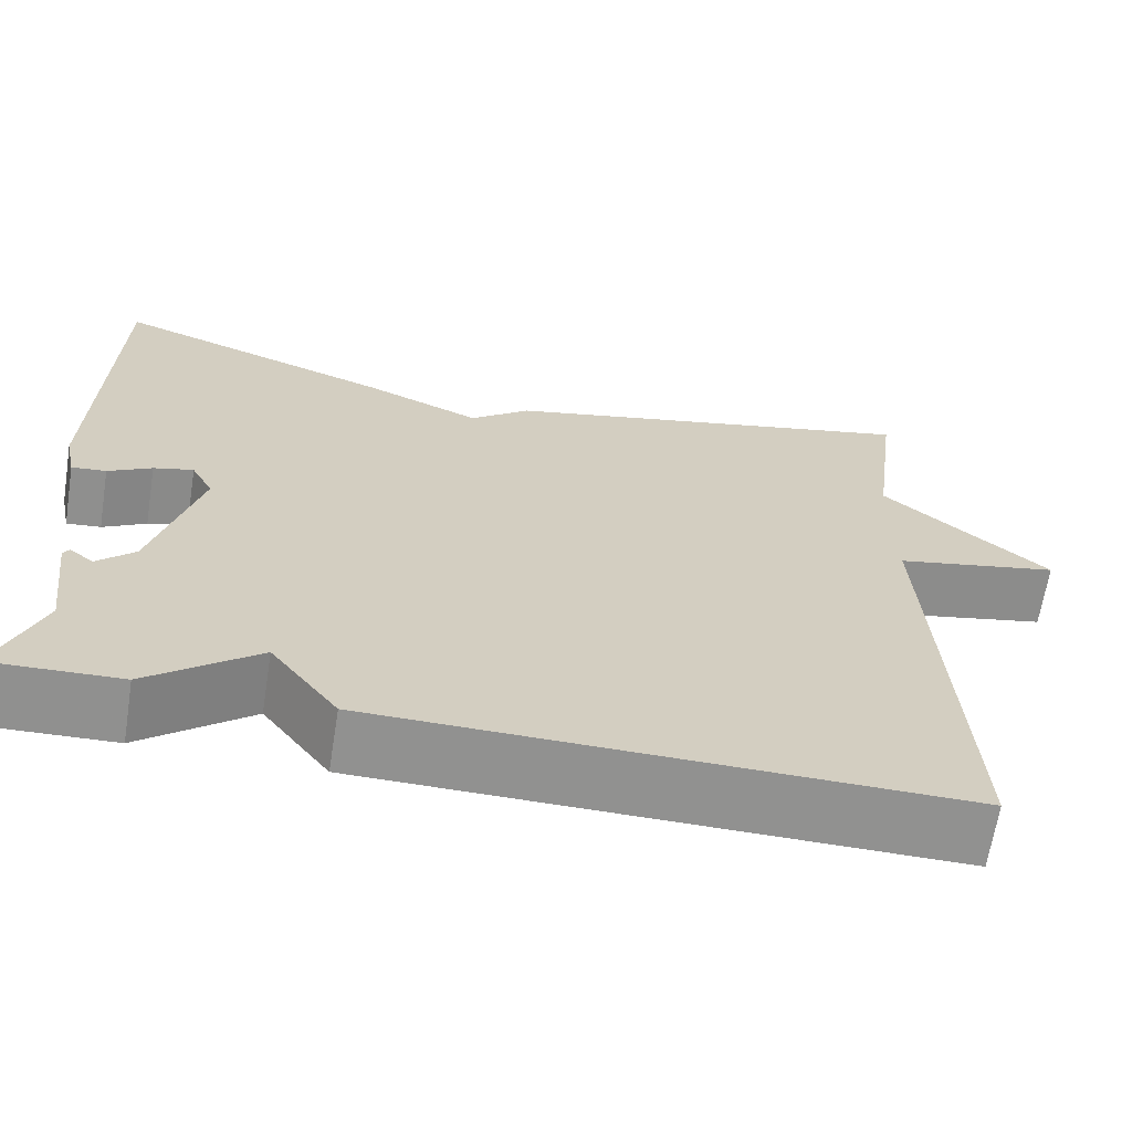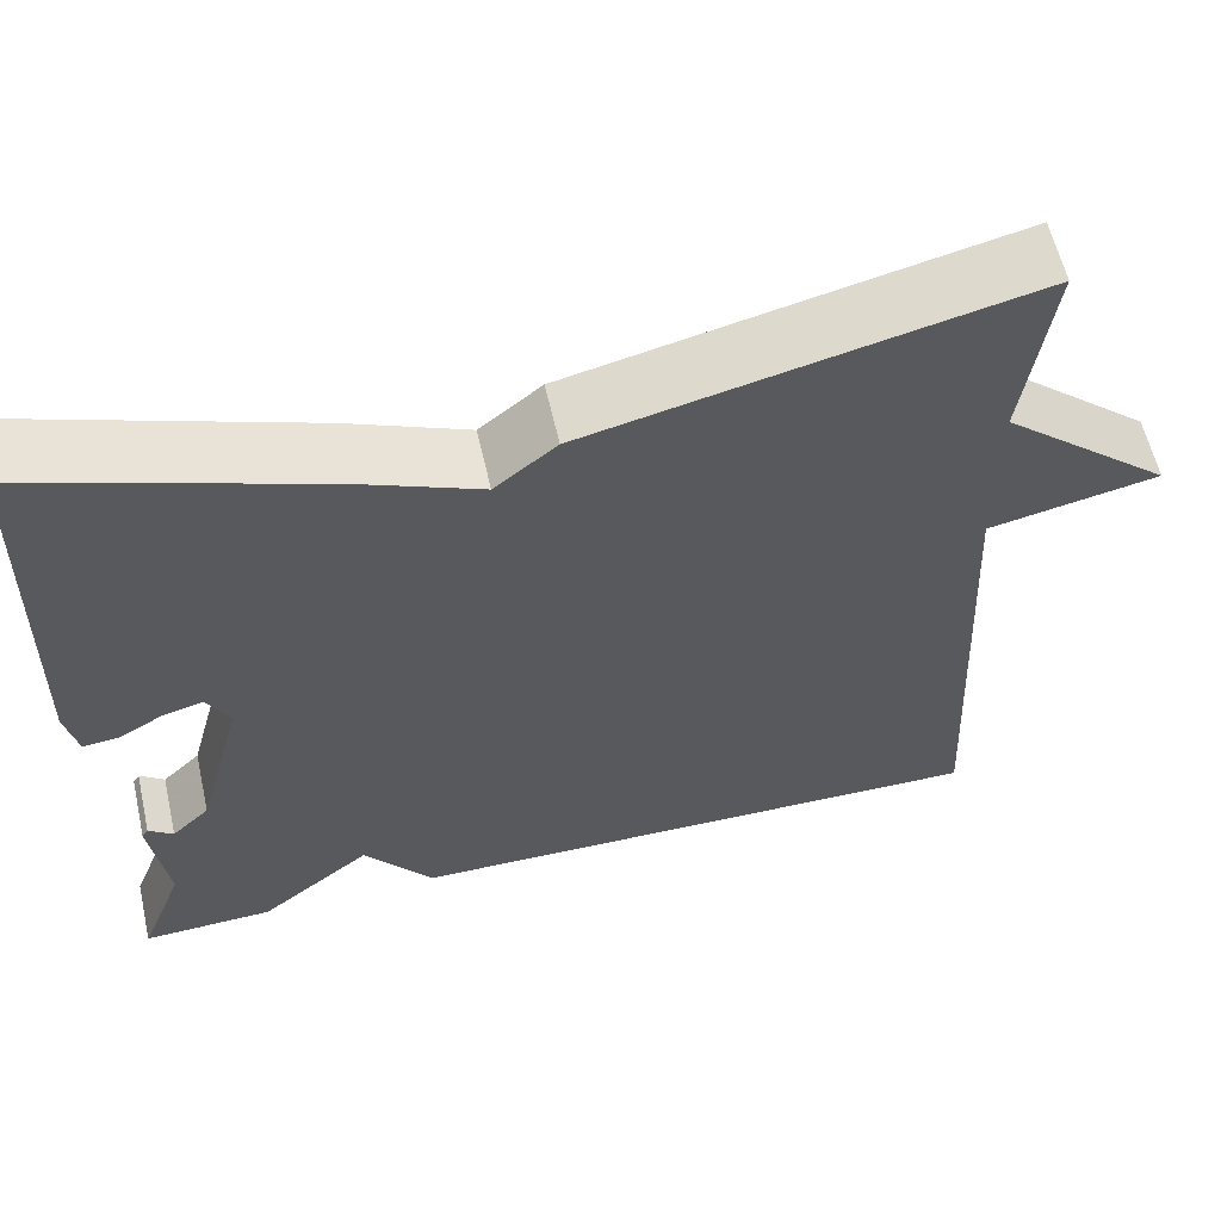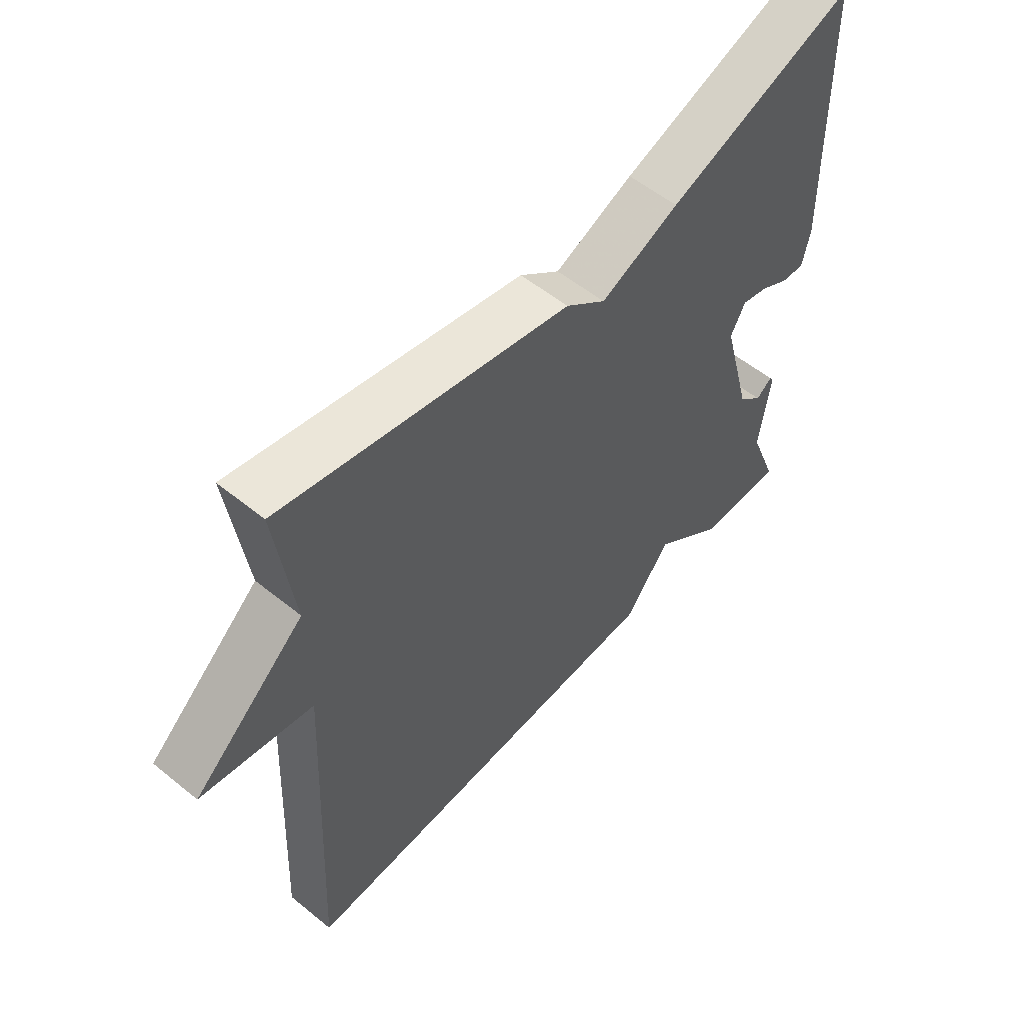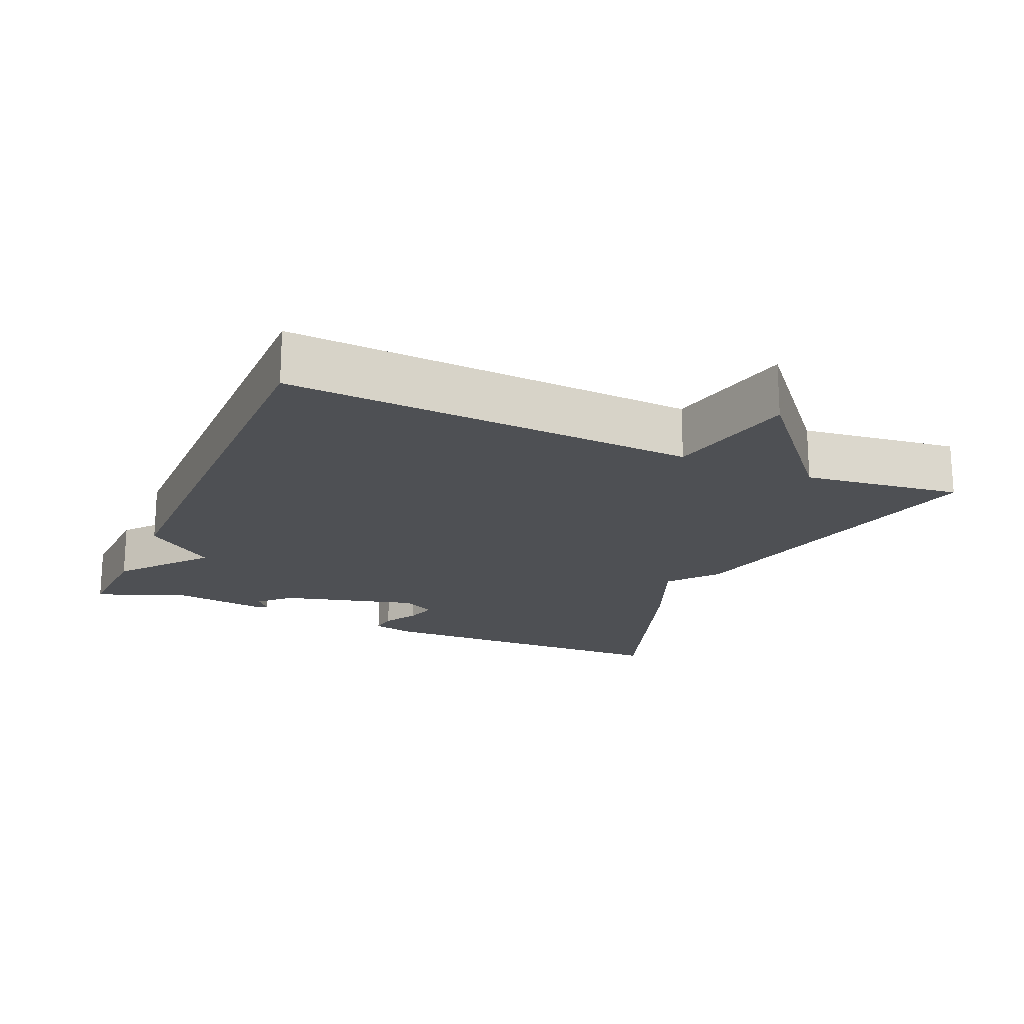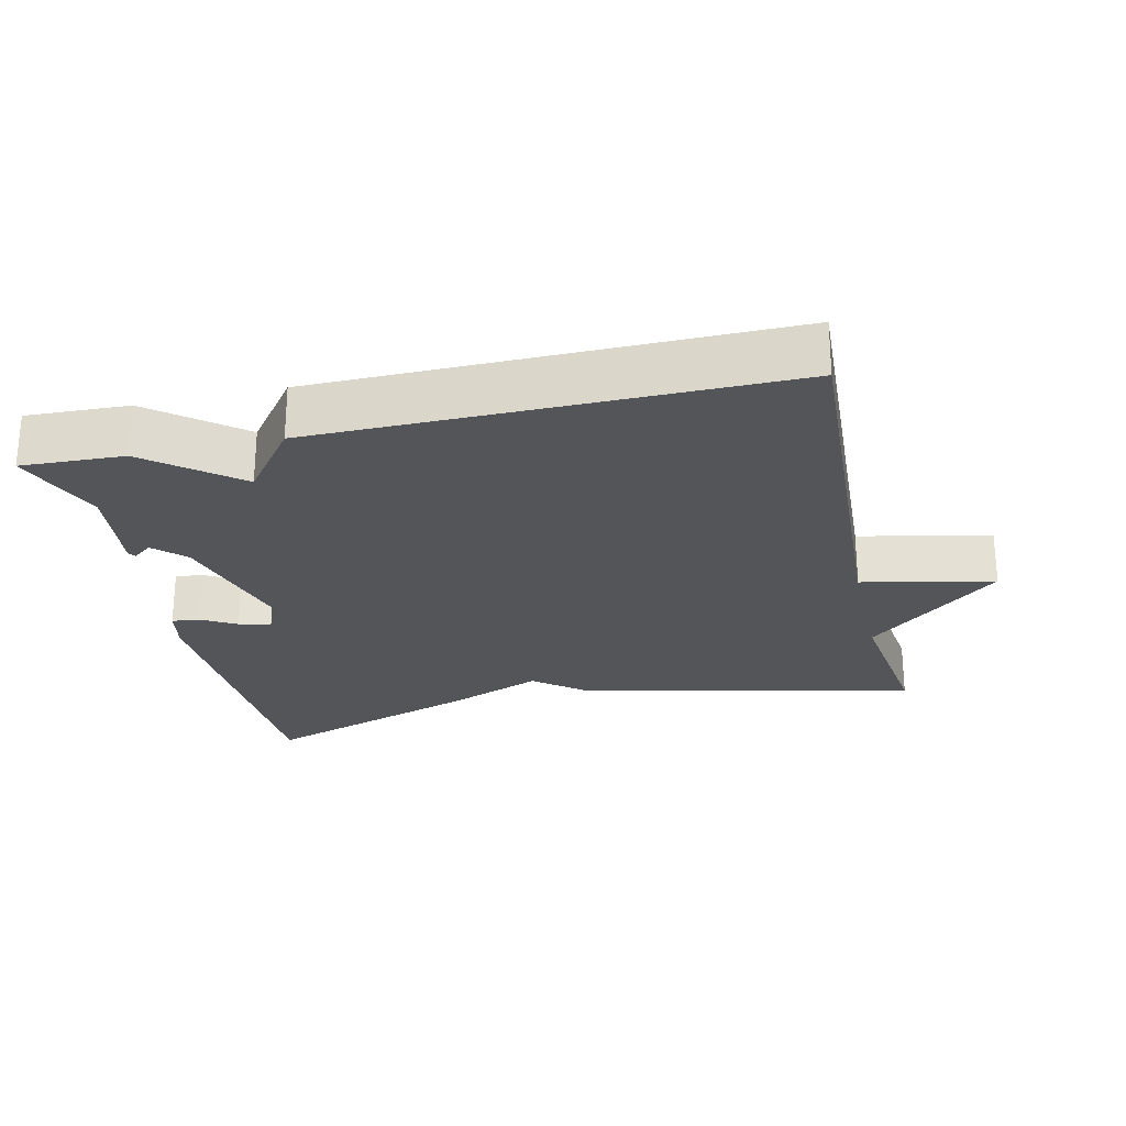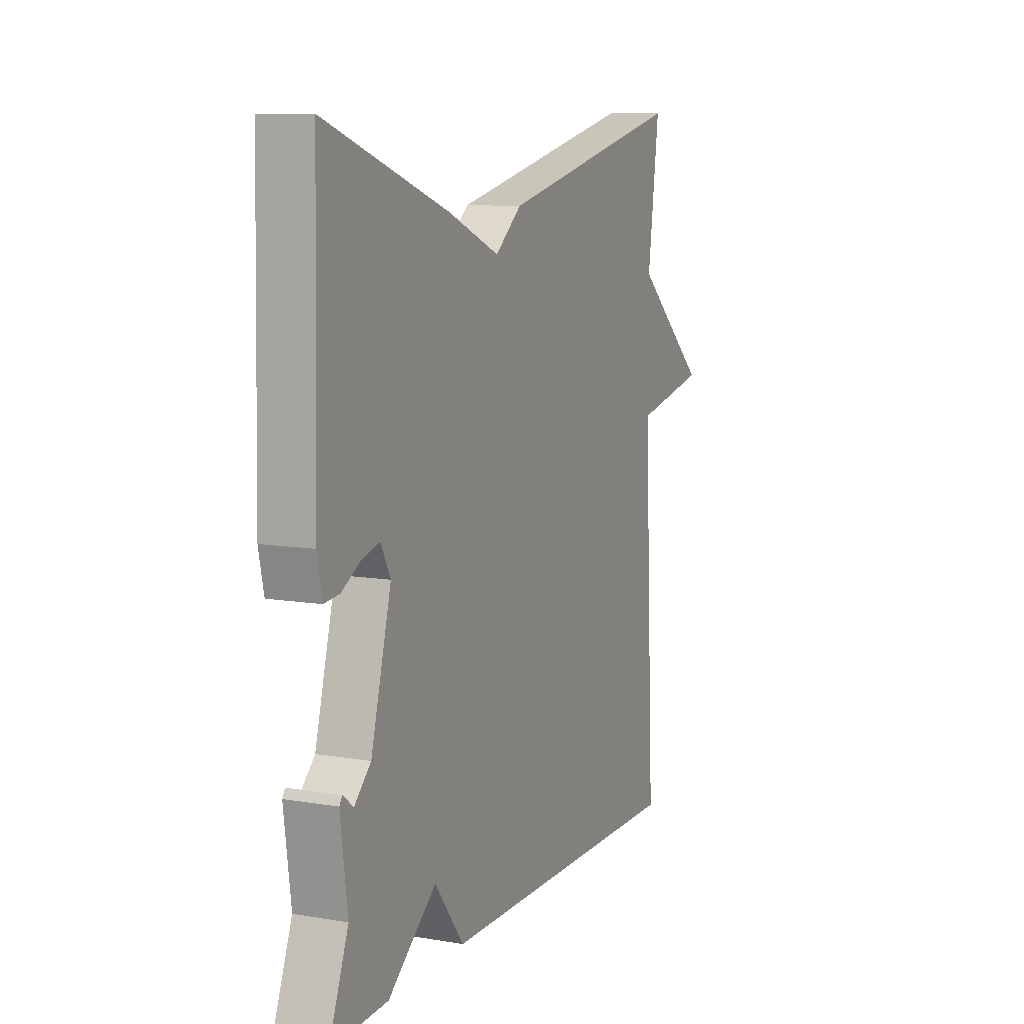
<metadata>
{"format":"obj","ext":"obj","renderer":"f3d","projection":"perspective","resolution":1024,"background":"white","views":[{"elev":-65.8,"azim":170.9,"up":"+Z"},{"elev":59.7,"azim":167.2,"up":"+Z"},{"elev":55.9,"azim":-49.6,"up":"+Z"},{"elev":-18.9,"azim":-113.8,"up":"+Y"},{"elev":-24.8,"azim":-167.1,"up":"+Y"},{"elev":9.7,"azim":113.7,"up":"+Z"}]}
</metadata>
<code>
v 0.5 0.07 0.5
v 0.511 0.07 0.055
v 0.498 0.07 -0.006
v 0.459 0.07 -0.002
v 0.41 0.07 0.026
v 0.365 0.07 0.038
v 0.34 0.07 -0.009
v 0.392 0.07 -0.203
v 0.434 0.07 -0.244
v 0.461 0.07 -0.223
v 0.468 0.07 -0.234
v 0.45 0.07 -0.37
v 0.5 0.07 -0.5
v 0.355 0.07 -0.494
v 0.231 0.07 -0.394
v 0.155 0.07 -0.494
v -0.5 0.07 -0.5
v -0.471 0.07 0.078
v -0.658 0.07 0.117
v -0.471 0.07 0.278
v -0.5 0.07 0.5
v -0.017 0.07 0.389
v 0.051 0.07 0.334
v 0.183 0.07 0.389
v 0.5 0 0.5
v 0.511 0 0.055
v 0.498 0 -0.006
v 0.459 0 -0.002
v 0.41 0 0.026
v 0.365 0 0.038
v 0.34 0 -0.009
v 0.392 0 -0.203
v 0.434 0 -0.244
v 0.461 0 -0.223
v 0.468 0 -0.234
v 0.45 0 -0.37
v 0.5 0 -0.5
v 0.355 0 -0.494
v 0.231 0 -0.394
v 0.155 0 -0.494
v -0.5 0 -0.5
v -0.471 0 0.078
v -0.658 0 0.117
v -0.471 0 0.278
v -0.5 0 0.5
v -0.017 0 0.389
v 0.051 0 0.334
v 0.183 0 0.389
f 3 4 5
f 2 3 5
f 1 2 5
f 24 1 5
f 23 24 5
f 23 5 6
f 22 23 6
f 21 22 6
f 20 21 6
f 20 6 7
f 19 20 7
f 18 19 7
f 17 18 7
f 16 17 7
f 15 16 7
f 12 13 14 15
f 9 10 11 12
f 8 9 12 15
f 7 8 15
f 29 28 27
f 29 27 26
f 29 26 25
f 29 25 48
f 29 48 47
f 30 29 47
f 30 47 46
f 30 46 45
f 30 45 44
f 31 30 44
f 31 44 43
f 31 43 42
f 31 42 41
f 31 41 40
f 31 40 39
f 39 38 37 36
f 36 35 34 33
f 39 36 33 32
f 39 32 31
f 1 25 26 2
f 2 26 27 3
f 3 27 28 4
f 4 28 29 5
f 5 29 30 6
f 6 30 31 7
f 7 31 32 8
f 8 32 33 9
f 9 33 34 10
f 10 34 35 11
f 11 35 36 12
f 12 36 37 13
f 13 37 38 14
f 14 38 39 15
f 15 39 40 16
f 16 40 41 17
f 17 41 42 18
f 18 42 43 19
f 19 43 44 20
f 20 44 45 21
f 21 45 46 22
f 22 46 47 23
f 23 47 48 24
f 24 48 25 1

</code>
